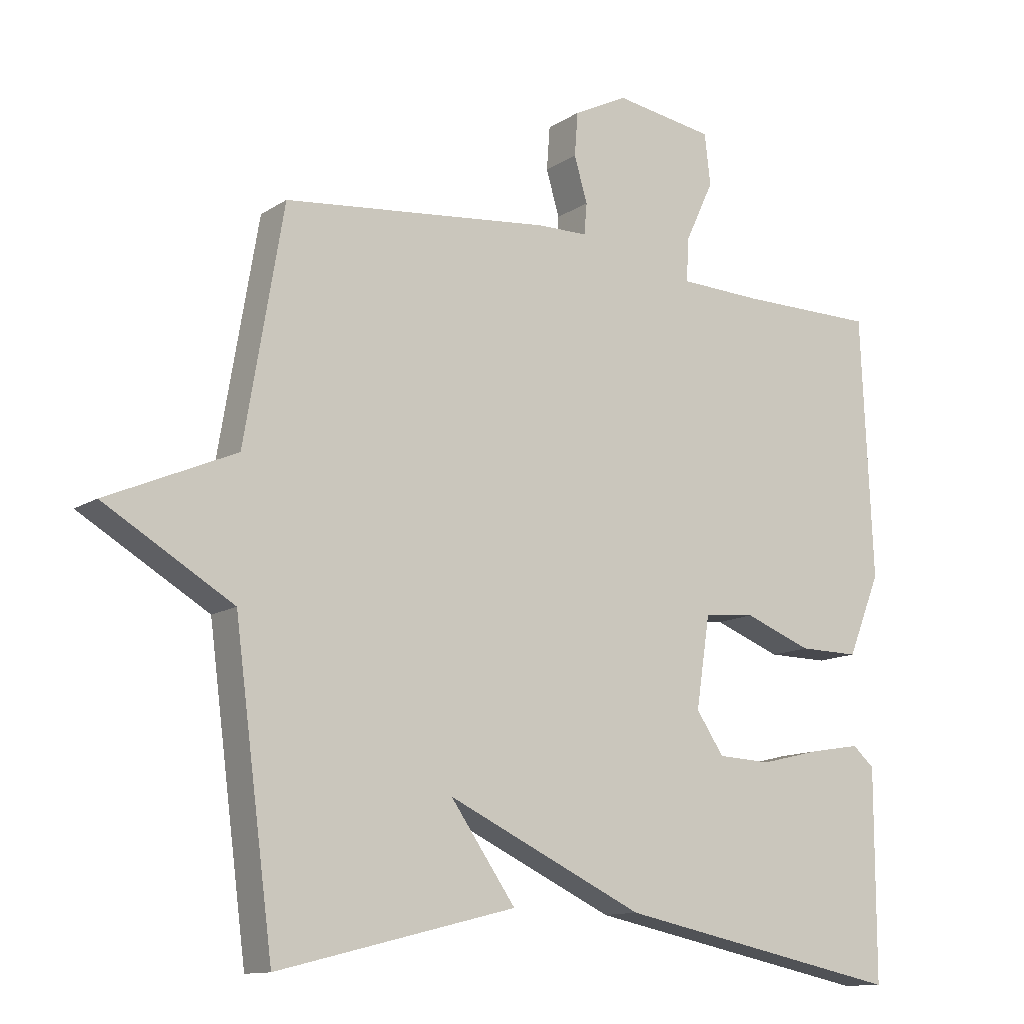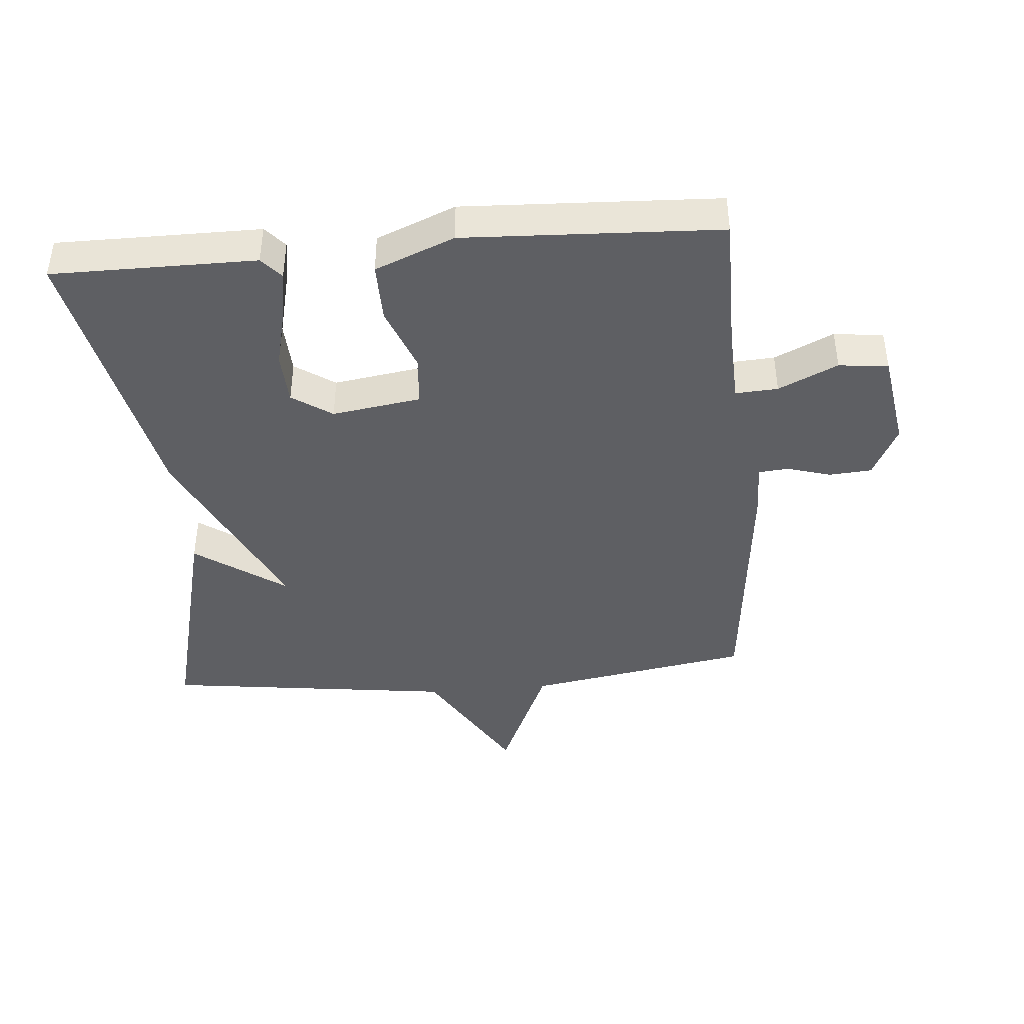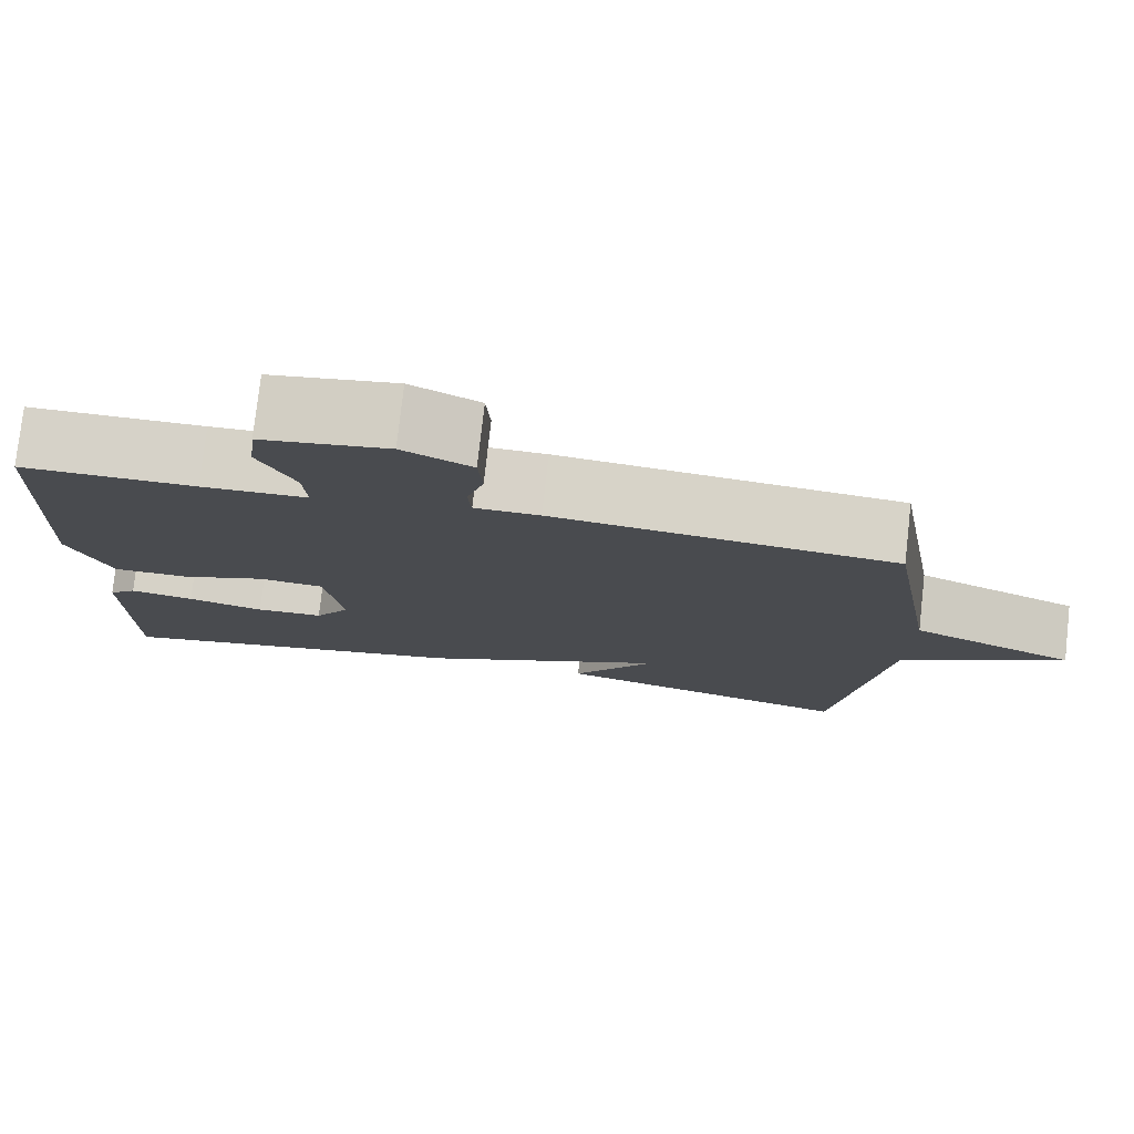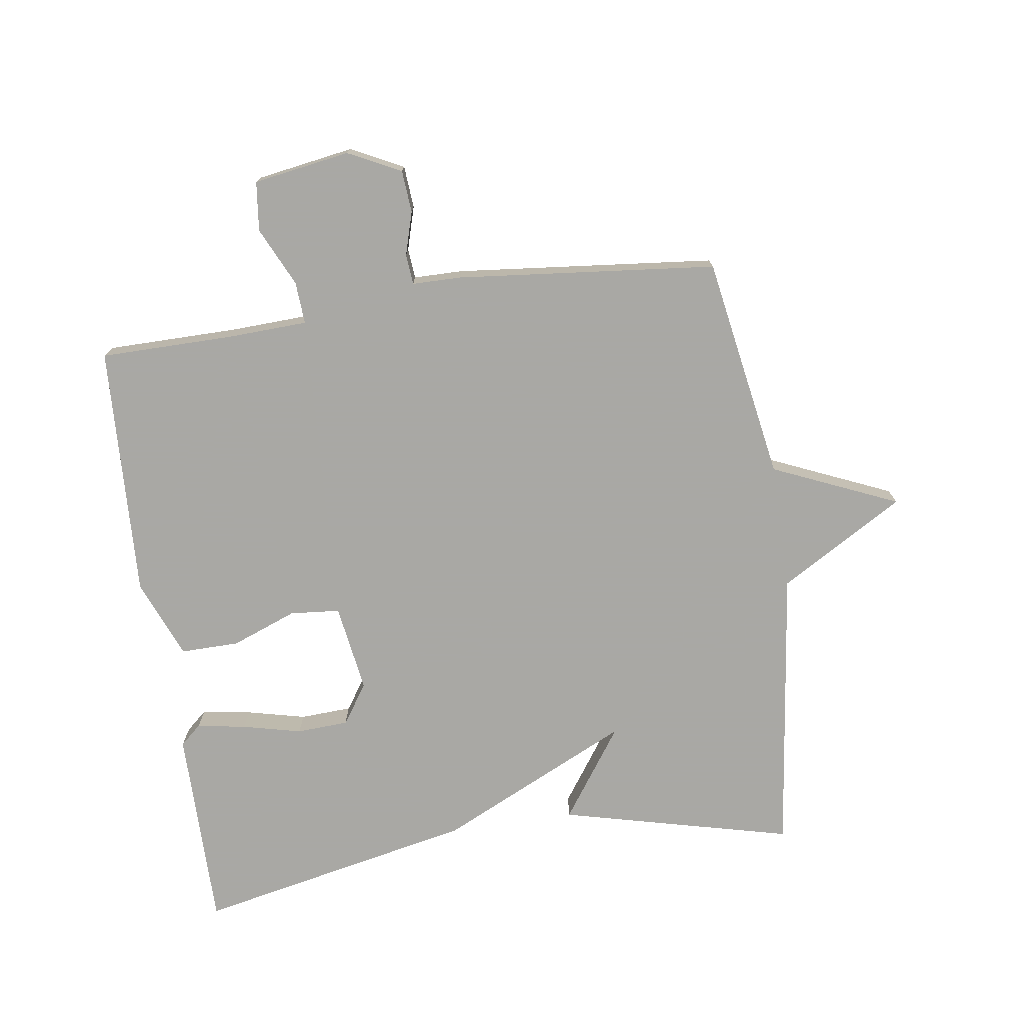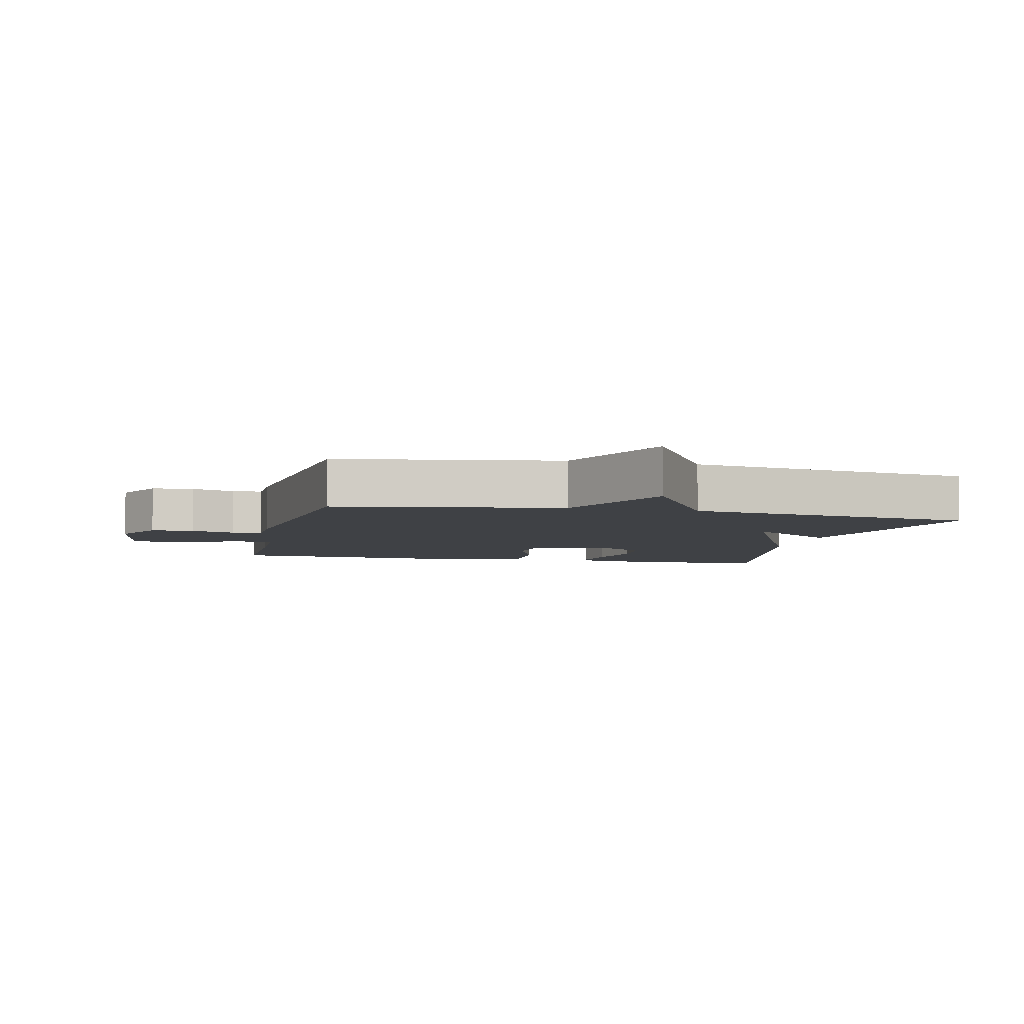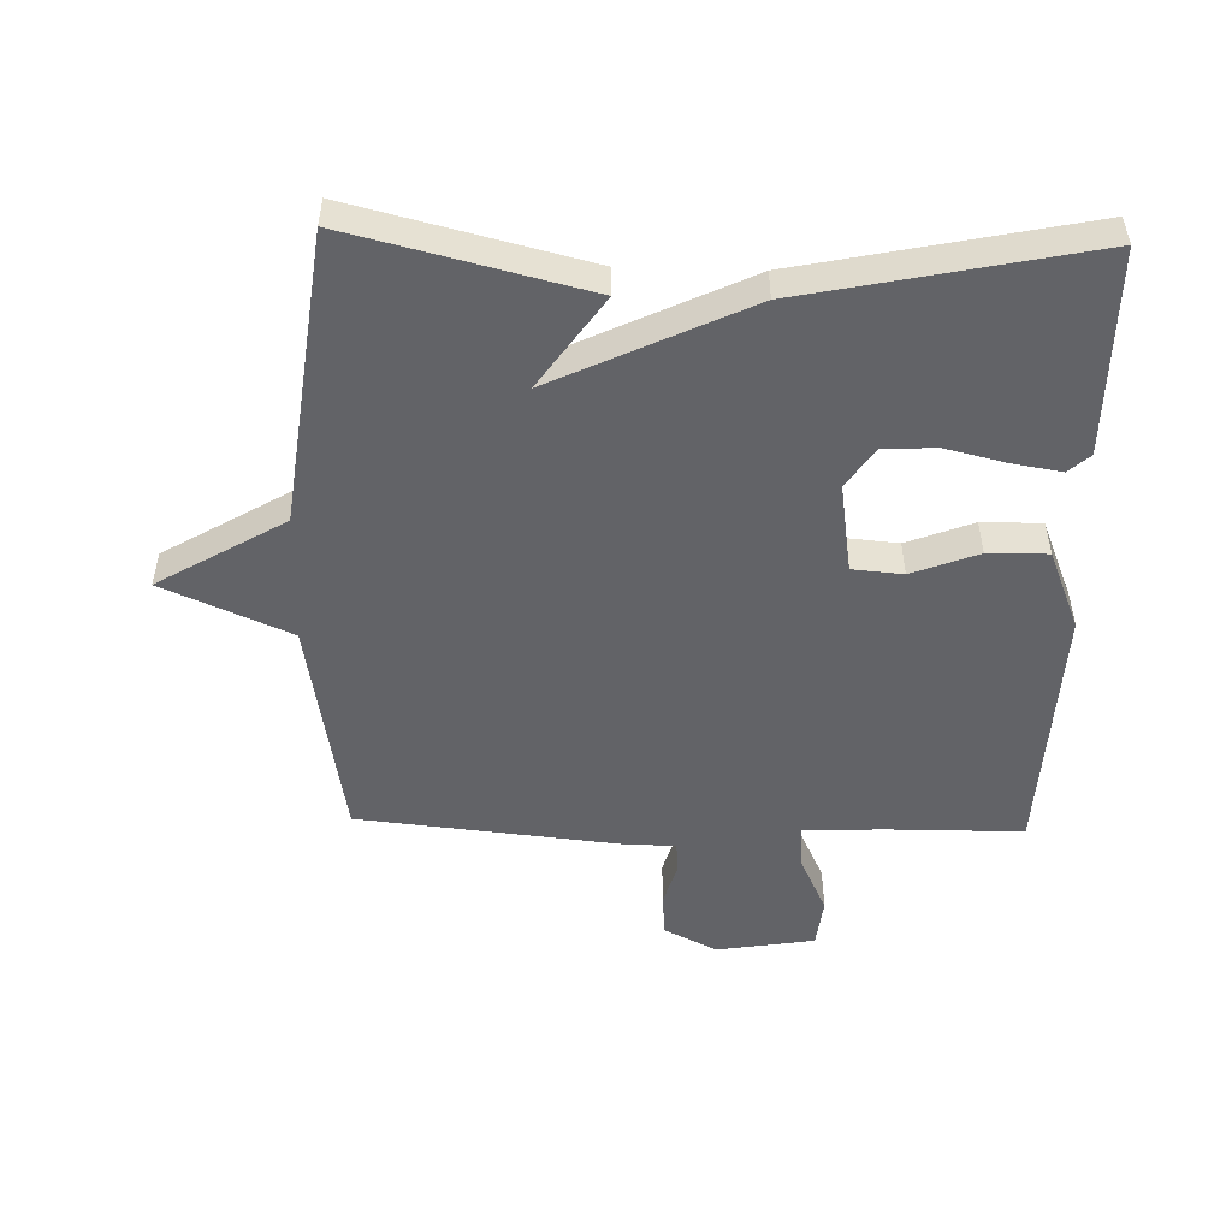
<metadata>
{"format":"obj","ext":"obj","renderer":"f3d","projection":"perspective","resolution":1024,"background":"white","views":[{"elev":-12.2,"azim":145.9,"up":"+Z"},{"elev":-41.9,"azim":-85.1,"up":"+Y"},{"elev":77.6,"azim":6.4,"up":"+Z"},{"elev":-75.0,"azim":8.4,"up":"+Y"},{"elev":-5.4,"azim":76.8,"up":"+Y"},{"elev":-51.0,"azim":178.5,"up":"+Y"}]}
</metadata>
<code>
v 0.5 0.07 0.5
v 0.559 0.07 0.151
v 0.754 0.07 0.066
v 0.559 0.07 -0.049
v 0.5 0.07 -0.5
v 0.138 0.07 -0.41
v 0.237 0.07 -0.269
v -0.062 0.07 -0.41
v -0.5 0.07 -0.5
v -0.5 0.07 -0.184
v -0.467 0.07 -0.155
v -0.39 0.07 -0.168
v -0.298 0.07 -0.19
v -0.217 0.07 -0.186
v -0.175 0.07 -0.124
v -0.196 0.07 0.014
v -0.274 0.07 0.021
v -0.376 0.07 -0.018
v -0.468 0.07 -0.019
v -0.518 0.07 0.104
v -0.5 0.07 0.5
v -0.292 0.07 0.501
v -0.167 0.07 0.506
v -0.171 0.07 0.572
v -0.214 0.07 0.664
v -0.205 0.07 0.741
v -0.054 0.07 0.765
v 0.028 0.07 0.724
v 0.033 0.07 0.658
v 0.013 0.07 0.59
v 0.017 0.07 0.543
v 0.094 0.07 0.542
v 0.5 0 0.5
v 0.559 0 0.151
v 0.754 0 0.066
v 0.559 0 -0.049
v 0.5 0 -0.5
v 0.138 0 -0.41
v 0.237 0 -0.269
v -0.062 0 -0.41
v -0.5 0 -0.5
v -0.5 0 -0.184
v -0.467 0 -0.155
v -0.39 0 -0.168
v -0.298 0 -0.19
v -0.217 0 -0.186
v -0.175 0 -0.124
v -0.196 0 0.014
v -0.274 0 0.021
v -0.376 0 -0.018
v -0.468 0 -0.019
v -0.518 0 0.104
v -0.5 0 0.5
v -0.292 0 0.501
v -0.167 0 0.506
v -0.171 0 0.572
v -0.214 0 0.664
v -0.205 0 0.741
v -0.054 0 0.765
v 0.028 0 0.724
v 0.033 0 0.658
v 0.013 0 0.59
v 0.017 0 0.543
v 0.094 0 0.542
f 31 32 1 2
f 28 29 30
f 27 28 30
f 26 27 30
f 25 26 30
f 24 25 30
f 23 24 30 31
f 20 21 22
f 19 20 22
f 18 19 22
f 17 18 22
f 16 17 22 23
f 23 31 2
f 16 23 2
f 15 16 2
f 11 12 13
f 10 11 13
f 9 10 13
f 8 9 13
f 7 8 13 14
f 4 5 6 7
f 14 15 2
f 7 14 2
f 4 7 2
f 2 3 4
f 34 33 64 63
f 62 61 60
f 62 60 59
f 62 59 58
f 62 58 57
f 62 57 56
f 63 62 56 55
f 54 53 52
f 54 52 51
f 54 51 50
f 54 50 49
f 55 54 49 48
f 34 63 55
f 34 55 48
f 34 48 47
f 45 44 43
f 45 43 42
f 45 42 41
f 45 41 40
f 46 45 40 39
f 39 38 37 36
f 34 47 46
f 34 46 39
f 34 39 36
f 36 35 34
f 1 33 34 2
f 2 34 35 3
f 3 35 36 4
f 4 36 37 5
f 5 37 38 6
f 6 38 39 7
f 7 39 40 8
f 8 40 41 9
f 9 41 42 10
f 10 42 43 11
f 11 43 44 12
f 12 44 45 13
f 13 45 46 14
f 14 46 47 15
f 15 47 48 16
f 16 48 49 17
f 17 49 50 18
f 18 50 51 19
f 19 51 52 20
f 20 52 53 21
f 21 53 54 22
f 22 54 55 23
f 23 55 56 24
f 24 56 57 25
f 25 57 58 26
f 26 58 59 27
f 27 59 60 28
f 28 60 61 29
f 29 61 62 30
f 30 62 63 31
f 31 63 64 32
f 32 64 33 1

</code>
